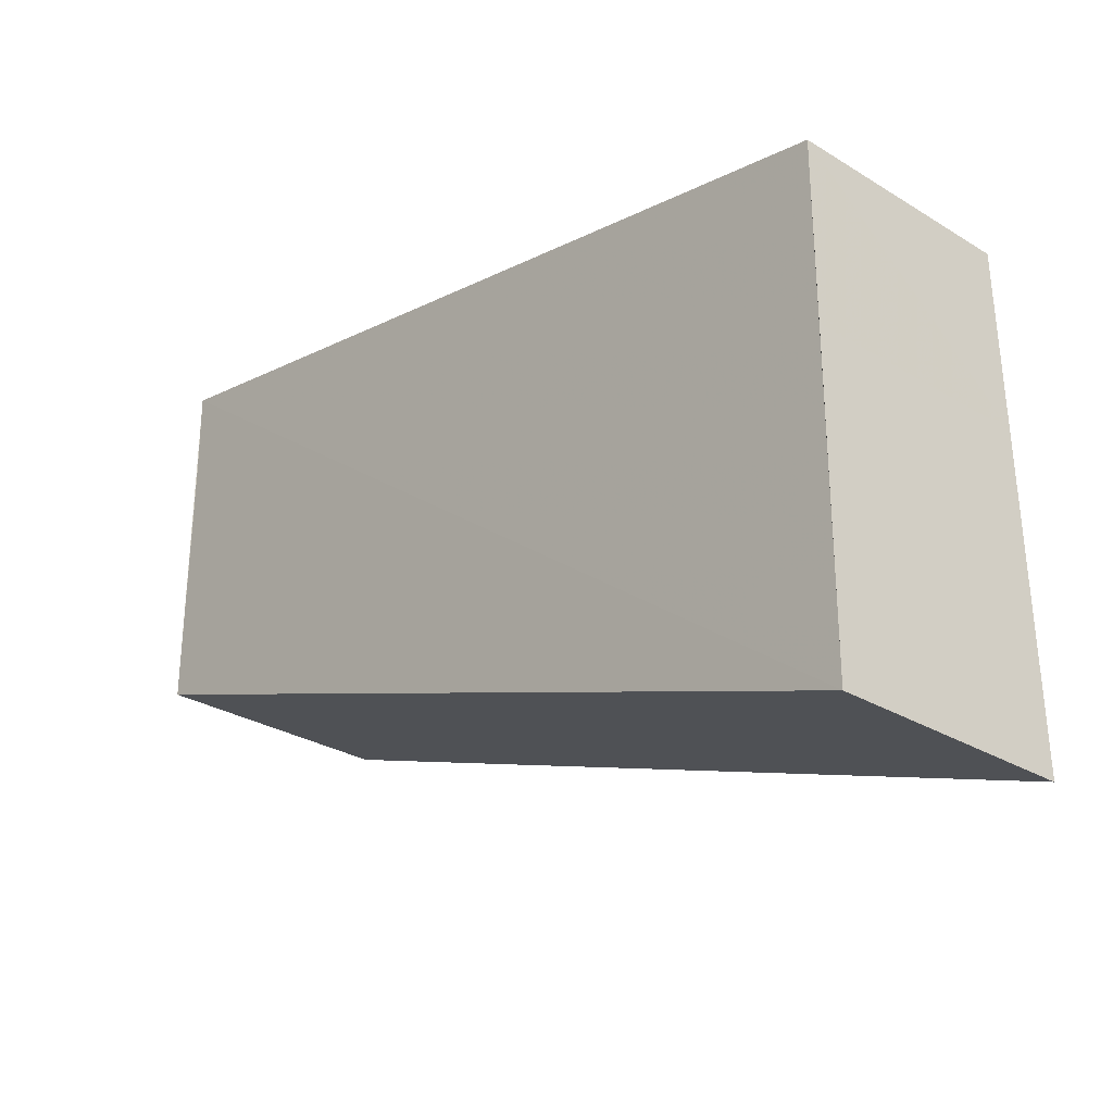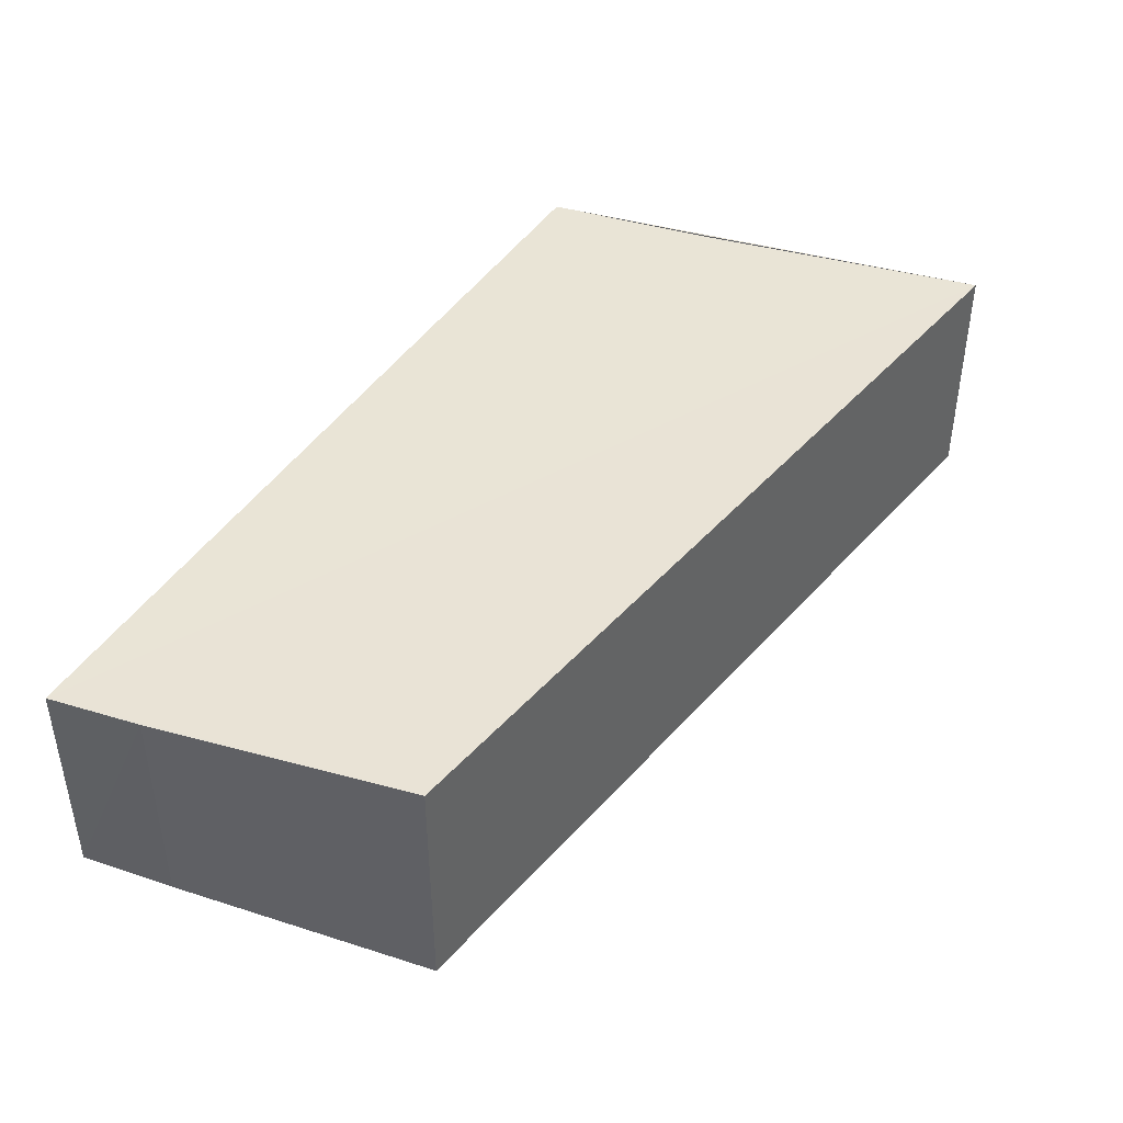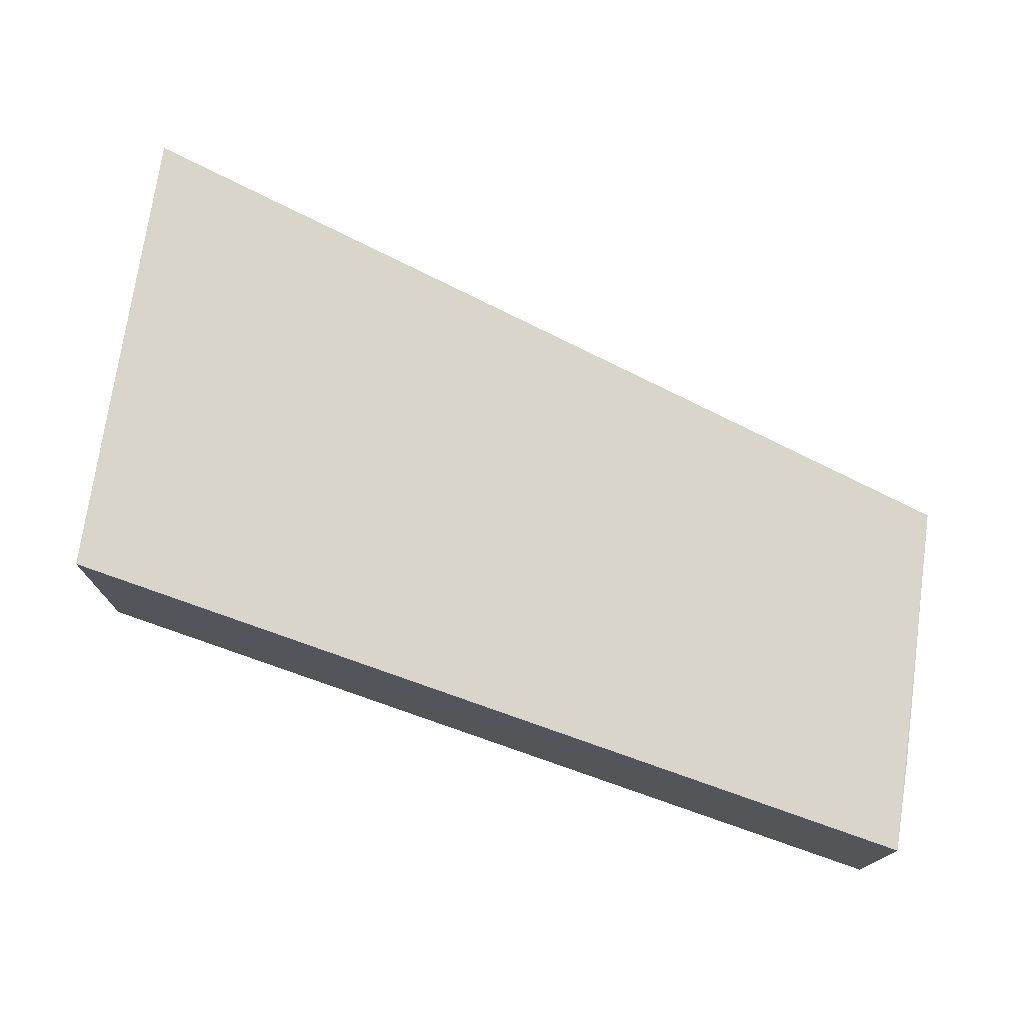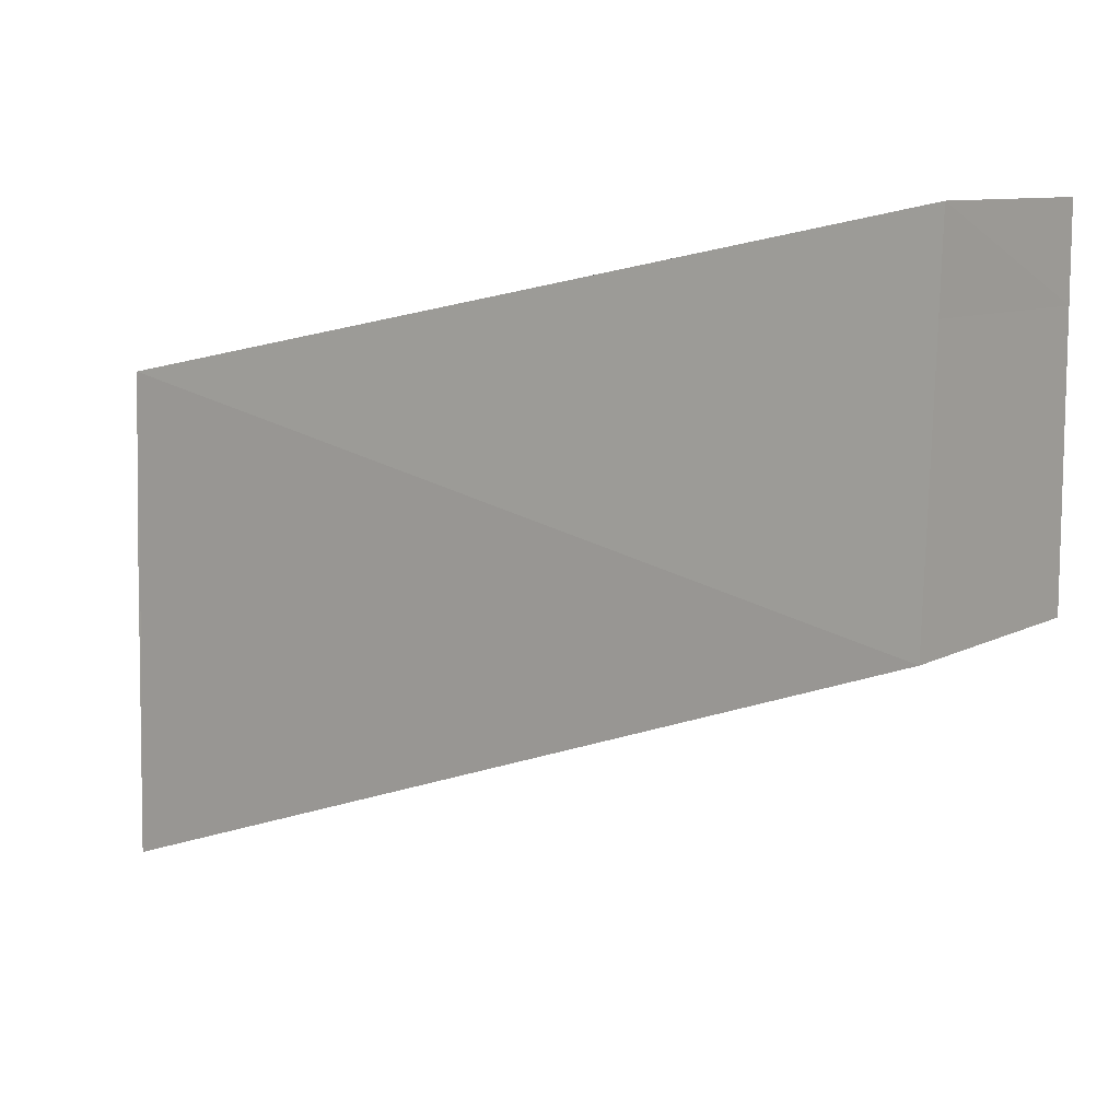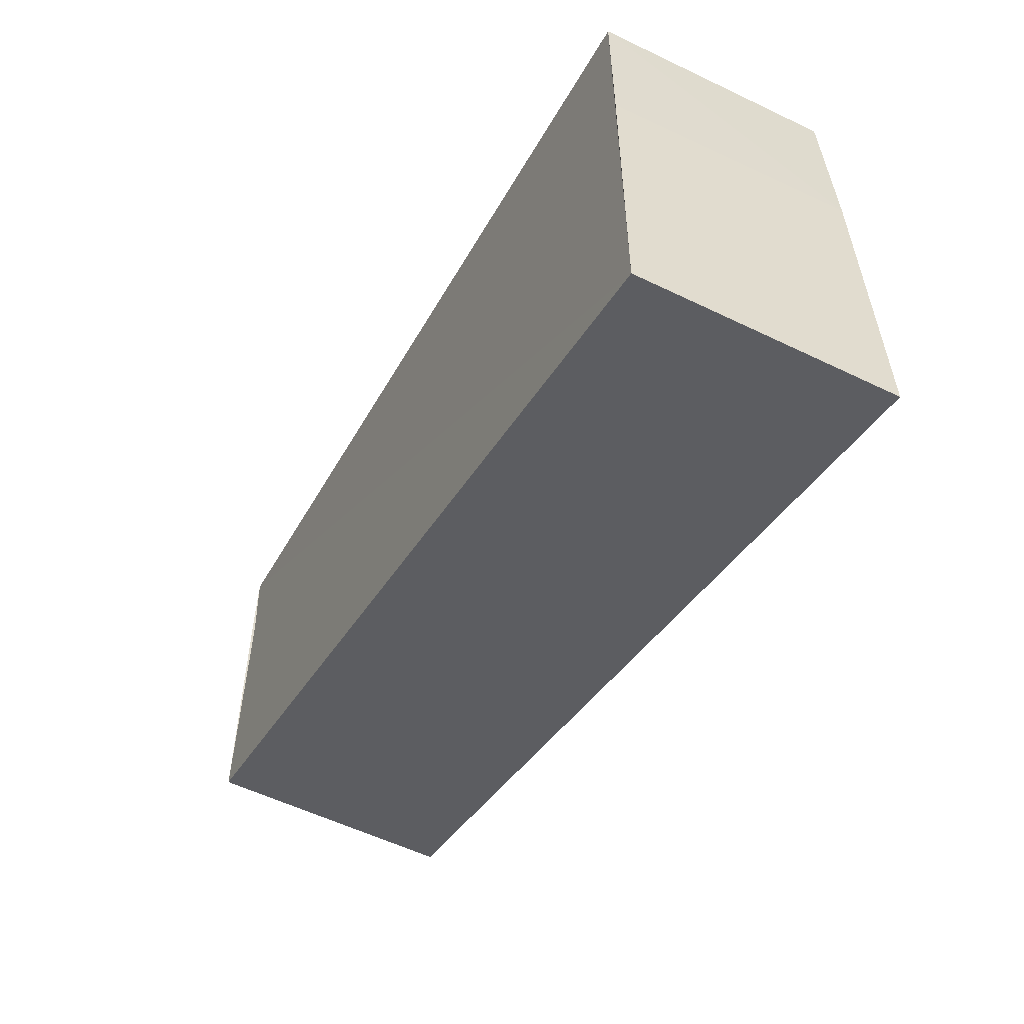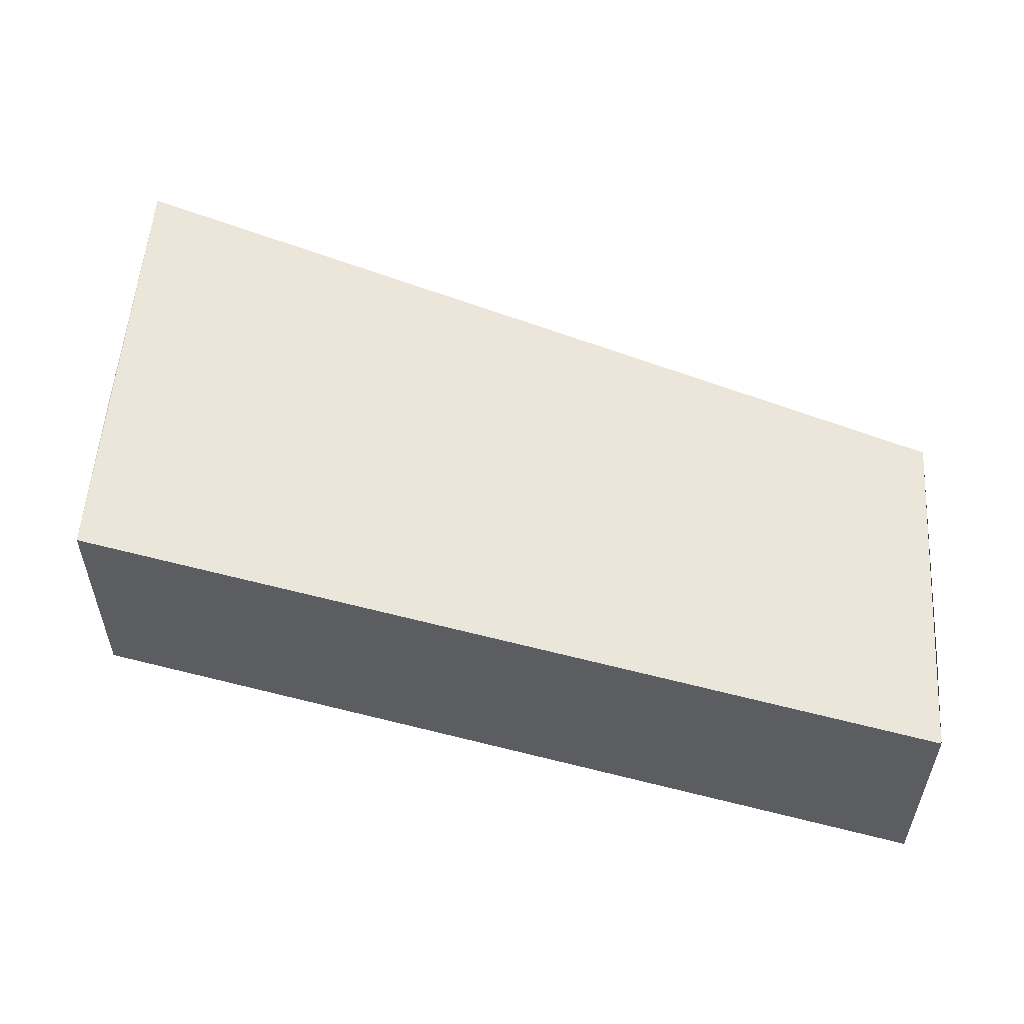
<metadata>
{"format":"obj","ext":"obj","renderer":"f3d","projection":"perspective","resolution":1024,"background":"white","views":[{"elev":-28.7,"azim":48.5,"up":"+Y"},{"elev":42.6,"azim":-71.3,"up":"+Z"},{"elev":74.2,"azim":-171.9,"up":"+Z"},{"elev":9.7,"azim":-142.6,"up":"+Y"},{"elev":-55.5,"azim":63.1,"up":"+Y"},{"elev":54.7,"azim":-175.8,"up":"+Z"}]}
</metadata>
<code>
v -101054 -8.879e+04 1.647
v -101054 -8.88e+04 1.606
v -101054 -8.879e+04 1.657
v -101054 -8.879e+04 1.647
v -101054 -8.88e+04 1.606
v -101054 -8.879e+04 1.647
v -101054 -8.88e+04 2.156
v -101054 -8.88e+04 1.606
v -101054 -8.88e+04 2.156
v -101054 -8.879e+04 1.647
v -101054 -8.879e+04 2.156
v -101054 -8.88e+04 2.156
v -101054 -8.879e+04 1.647
v -101054 -8.879e+04 1.657
v -101054 -8.879e+04 2.156
v -101054 -8.879e+04 1.647
v -101054 -8.879e+04 2.156
v -101054 -8.879e+04 1.657
v -101054 -8.879e+04 2.156
v -101054 -8.879e+04 2.156
v -101054 -8.879e+04 1.657
v -101052 -8.879e+04 1.637
v -101054 -8.879e+04 2.156
v -101054 -8.879e+04 1.657
v -101054 -8.879e+04 2.156
v -101052 -8.879e+04 1.637
v -101052 -8.879e+04 2.156
v -101054 -8.879e+04 2.156
v -101052 -8.879e+04 2.156
v -101052 -8.88e+04 2.156
v -101054 -8.879e+04 2.156
v -101052 -8.879e+04 2.156
v -101052 -8.88e+04 2.156
v -101052 -8.879e+04 2.156
v -101052 -8.88e+04 2.156
v -101052 -8.88e+04 2.156
v -101054 -8.879e+04 2.156
v -101052 -8.88e+04 2.156
v -101054 -8.88e+04 2.156
v -101054 -8.879e+04 2.156
v -101054 -8.879e+04 2.156
v -101054 -8.88e+04 2.156
v -101054 -8.879e+04 2.156
v -101054 -8.879e+04 2.156
v -101052 -8.879e+04 1.637
v -101052 -8.88e+04 1.625
v -101052 -8.879e+04 2.156
v -101052 -8.879e+04 1.637
v -101052 -8.879e+04 2.156
v -101052 -8.88e+04 1.625
v -101052 -8.88e+04 2.156
v -101052 -8.879e+04 2.156
v -101052 -8.88e+04 1.625
v -101052 -8.88e+04 1.606
v -101052 -8.88e+04 2.156
v -101052 -8.88e+04 1.625
v -101052 -8.88e+04 2.156
v -101052 -8.88e+04 1.606
v -101052 -8.88e+04 2.156
v -101052 -8.88e+04 2.156
v -101052 -8.88e+04 1.606
v -101054 -8.88e+04 1.606
v -101052 -8.88e+04 2.156
v -101052 -8.88e+04 1.606
v -101052 -8.88e+04 2.156
v -101054 -8.88e+04 1.606
v -101054 -8.88e+04 2.156
v -101052 -8.88e+04 2.156
v -101054 -8.88e+04 1.606
v -101052 -8.879e+04 1.637
v -101054 -8.879e+04 1.657
v -101054 -8.88e+04 1.606
v -101054 -8.88e+04 1.606
v -101052 -8.88e+04 1.606
v -101052 -8.879e+04 1.637
v -101054 -8.88e+04 1.606
v -101052 -8.879e+04 1.637
v -101052 -8.88e+04 1.606
v -101052 -8.88e+04 1.625
v -101052 -8.879e+04 1.637
f 1 2 3 4
f 5 6 7 8
f 9 10 11 12
f 13 14 15 16
f 17 18 19 20
f 21 22 23 24
f 25 26 27 28
f 29 30 31 32
f 33 34 35 36
f 37 38 39 40
f 41 42 43 44
f 45 46 47 48
f 49 50 51 52
f 53 54 55 56
f 57 58 59 60
f 61 62 63 64
f 65 66 67 68
f 69 70 71 72
f 73 74 75 76
f 77 78 79 80

</code>
